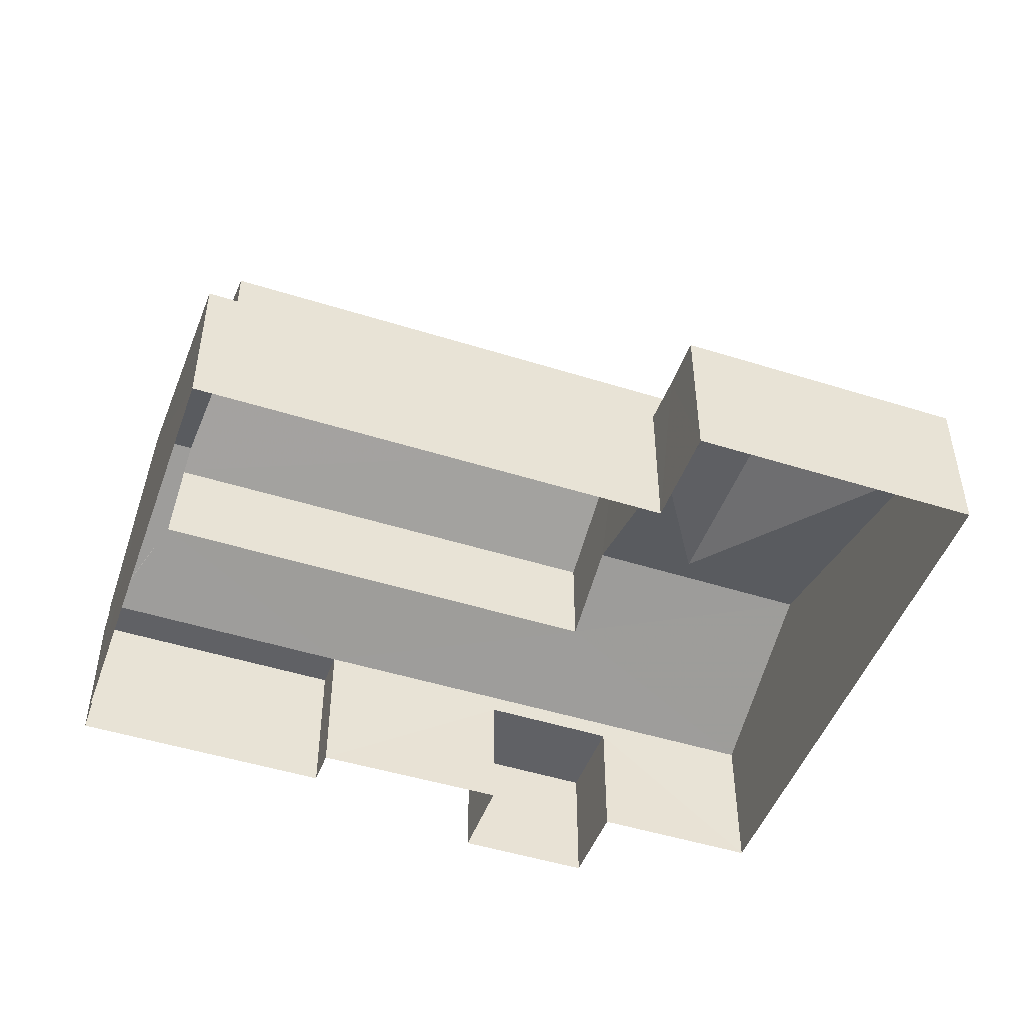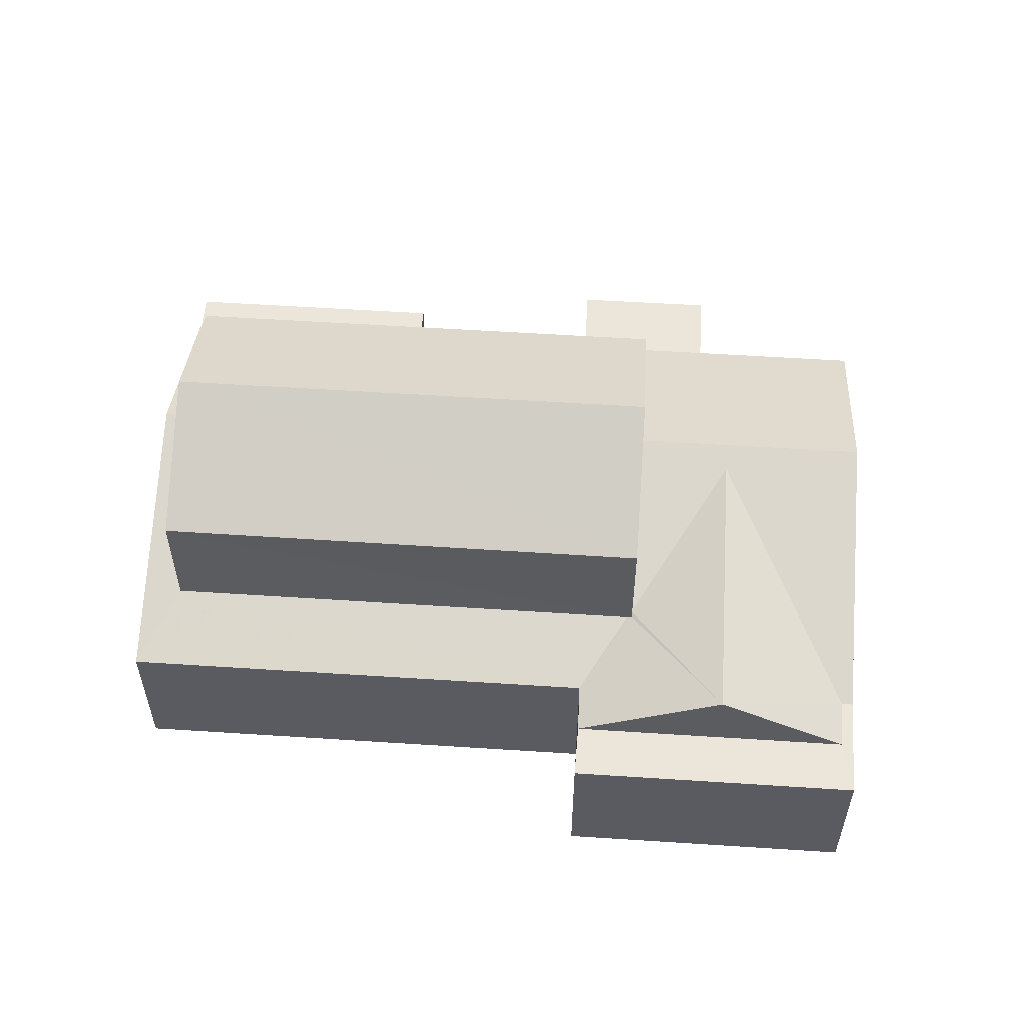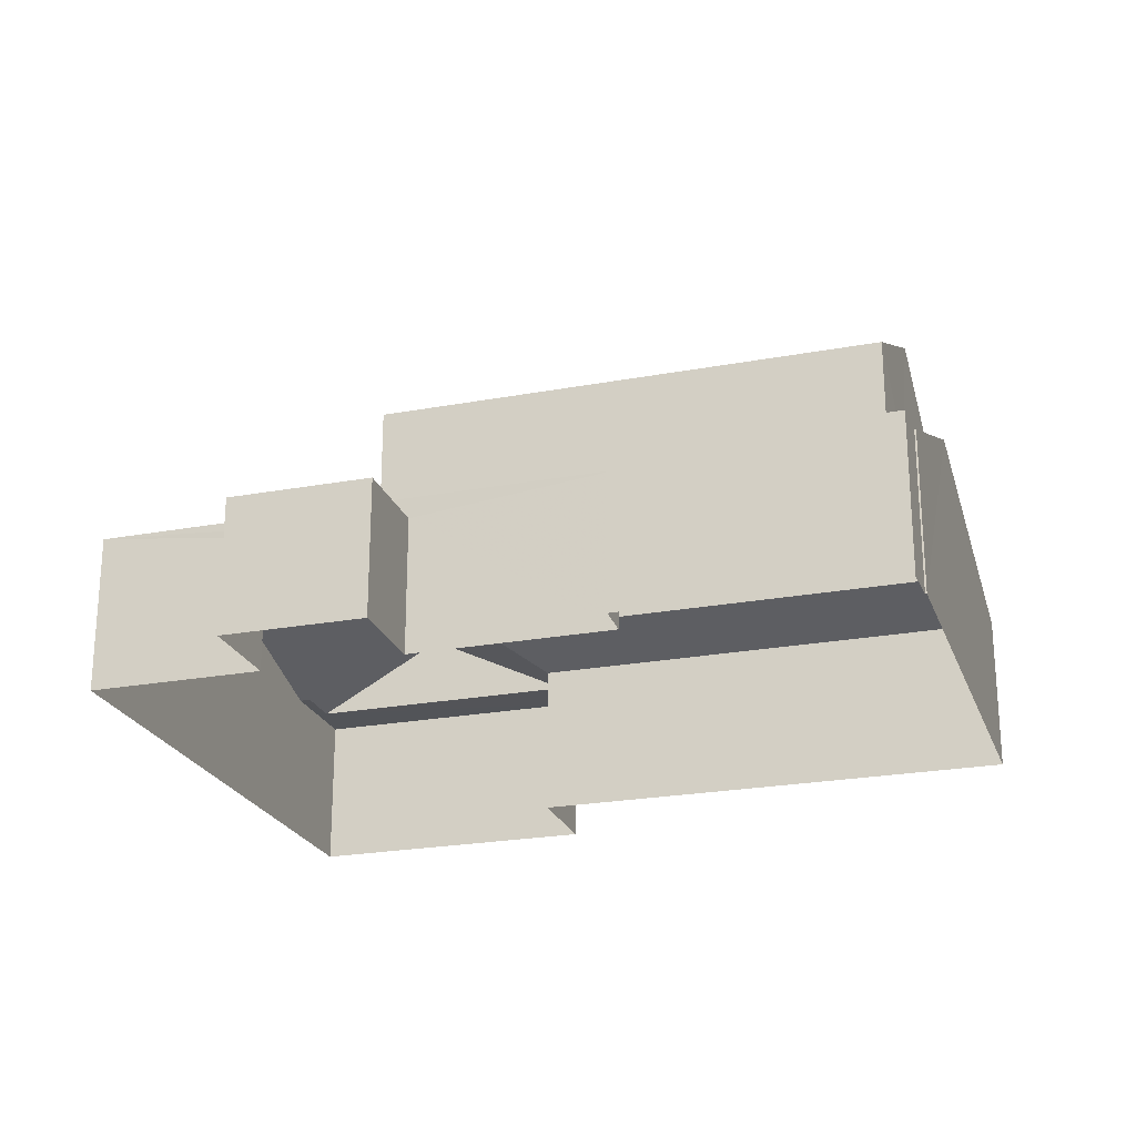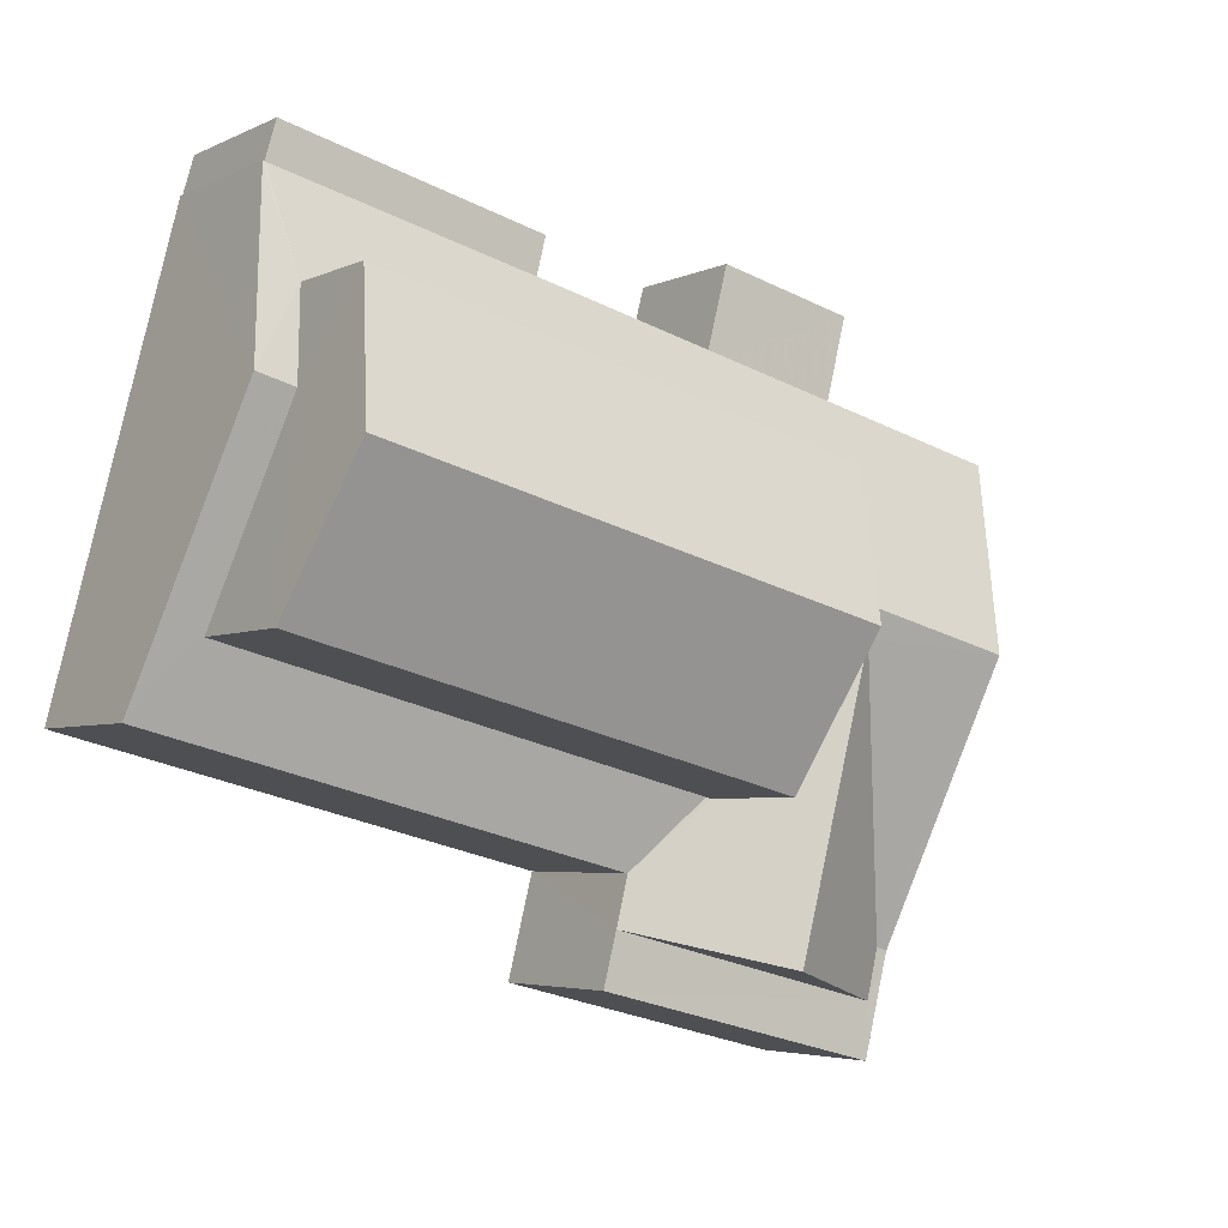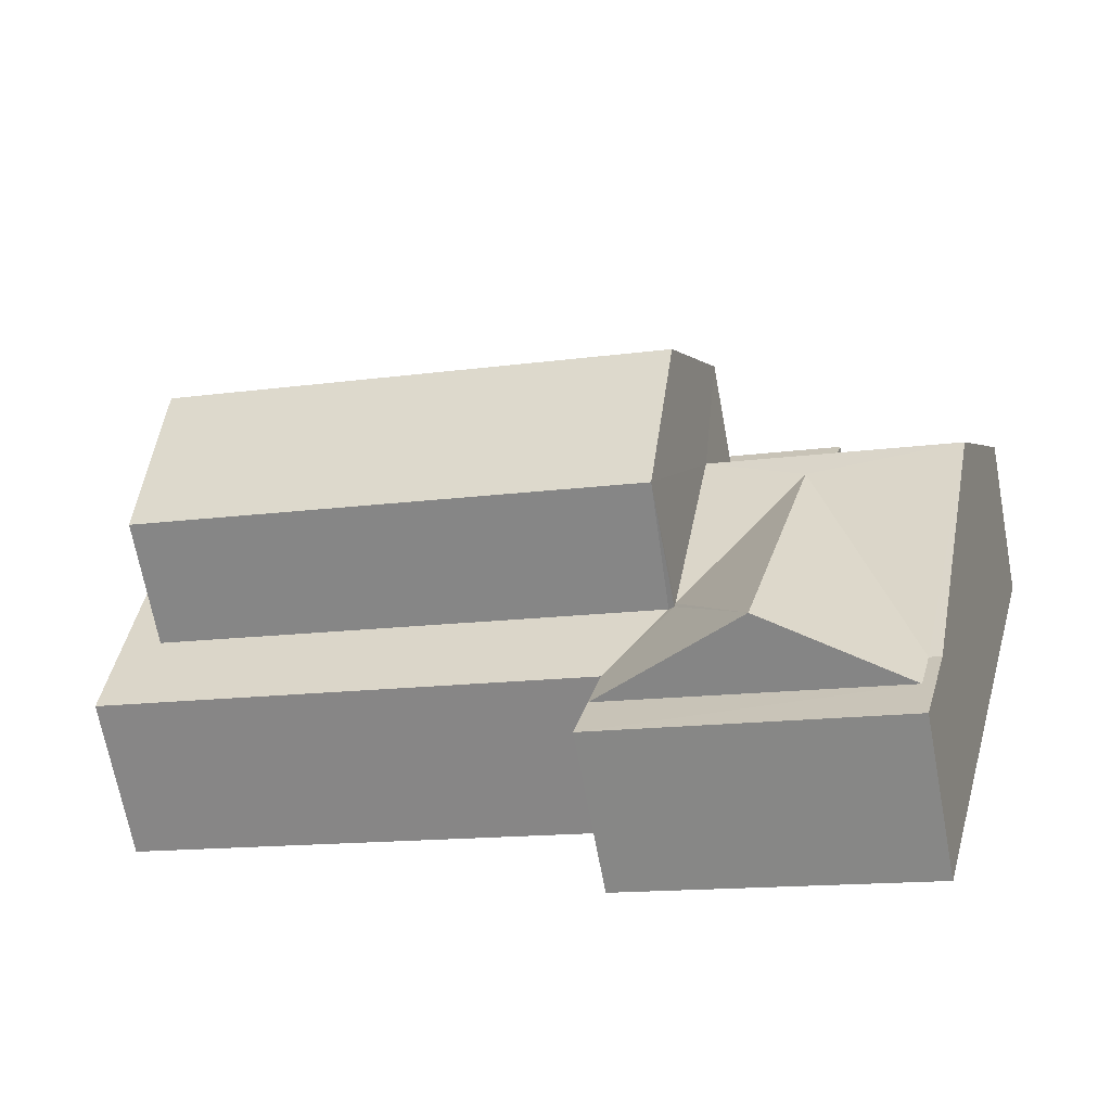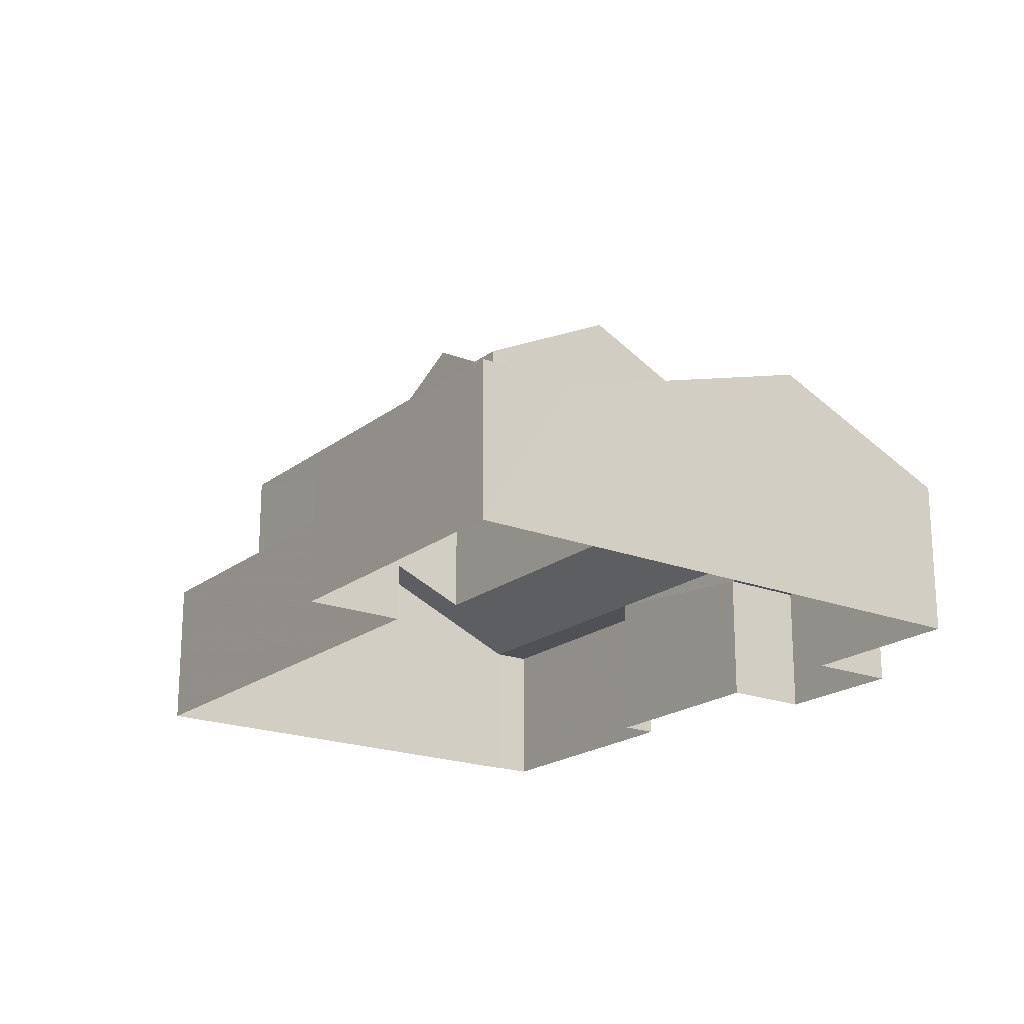
<metadata>
{"format":"obj","ext":"obj","renderer":"f3d","projection":"perspective","resolution":1024,"background":"white","views":[{"elev":-48.0,"azim":-33.8,"up":"+Z"},{"elev":56.3,"azim":-10.4,"up":"+Z"},{"elev":-23.4,"azim":-176.9,"up":"+Z"},{"elev":-4.3,"azim":-33.9,"up":"+Y"},{"elev":-67.9,"azim":10.5,"up":"+Y"},{"elev":-19.9,"azim":40.0,"up":"+Z"}]}
</metadata>
<code>
v -2.201e+05 -1.245e+05 29.05
v -2.201e+05 -1.245e+05 29.05
v -2.201e+05 -1.245e+05 29.05
v -2.201e+05 -1.245e+05 29.05
v -2.201e+05 -1.245e+05 29.05
v -2.201e+05 -1.245e+05 29.05
v -2.201e+05 -1.245e+05 29.05
v -2.201e+05 -1.245e+05 29.05
v -2.201e+05 -1.245e+05 29.05
v -2.201e+05 -1.245e+05 29.05
v -2.201e+05 -1.245e+05 29.05
v -2.201e+05 -1.245e+05 29.05
v -2.201e+05 -1.245e+05 29.05
v -2.201e+05 -1.245e+05 29.05
v -2.201e+05 -1.245e+05 32.13
v -2.201e+05 -1.245e+05 33.6
v -2.201e+05 -1.245e+05 32.13
v -2.201e+05 -1.245e+05 33.6
v -2.201e+05 -1.245e+05 33.76
v -2.201e+05 -1.245e+05 33.76
v -2.201e+05 -1.245e+05 32.13
v -2.201e+05 -1.245e+05 32.64
v -2.201e+05 -1.245e+05 36.41
v -2.201e+05 -1.245e+05 35.02
v -2.201e+05 -1.245e+05 36.41
v -2.201e+05 -1.245e+05 35.02
v -2.201e+05 -1.245e+05 32.13
v -2.201e+05 -1.245e+05 32.96
v -2.201e+05 -1.245e+05 32.96
v -2.201e+05 -1.245e+05 33.76
v -2.201e+05 -1.245e+05 33.76
v -2.201e+05 -1.245e+05 32.13
v -2.201e+05 -1.245e+05 32.13
v -2.201e+05 -1.245e+05 32.13
v -2.201e+05 -1.245e+05 32.13
v -2.201e+05 -1.245e+05 32.13
v -2.201e+05 -1.245e+05 32.13
v -2.201e+05 -1.245e+05 32.6
v -2.201e+05 -1.245e+05 32.13
v -2.201e+05 -1.245e+05 32.13
v -2.201e+05 -1.245e+05 32.6
v -2.201e+05 -1.245e+05 32.13
v -2.201e+05 -1.245e+05 32.13
v -2.201e+05 -1.245e+05 32.64
v -2.201e+05 -1.245e+05 35.02
v -2.201e+05 -1.245e+05 35.02
v -2.201e+05 -1.245e+05 31.72
v -2.201e+05 -1.245e+05 31.72
v -2.201e+05 -1.245e+05 31.72
v -2.201e+05 -1.245e+05 31.72
f 1 2 3
f 4 3 5
f 6 7 4
f 2 8 9
f 6 4 10
f 11 12 13
f 14 12 11
f 14 10 4
f 5 2 9
f 12 4 5
f 3 2 5
f 14 4 12
f 15 16 17
f 15 18 16
f 19 18 20
f 21 20 15
f 22 18 19
f 20 18 15
f 23 24 25
f 23 26 24
f 20 27 28
f 29 30 31
f 29 32 30
f 27 33 28
f 19 20 28
f 32 29 34
f 33 34 29
f 28 33 29
f 35 36 17
f 36 37 17
f 17 21 15
f 17 37 21
f 31 30 38
f 30 39 38
f 38 40 41
f 38 39 40
f 34 42 43
f 34 33 42
f 18 22 16
f 35 16 40
f 44 41 40
f 22 44 16
f 16 44 40
f 25 45 23
f 25 46 45
f 47 48 49
f 47 50 48
f 12 49 13
f 12 47 49
f 50 10 14
f 10 50 27
f 12 5 47
f 33 27 47
f 5 33 47
f 47 27 50
f 36 35 7
f 7 35 4
f 35 40 4
f 43 9 8
f 43 42 9
f 4 40 39
f 3 4 39
f 33 5 9
f 42 33 9
f 16 35 17
f 29 24 26
f 28 29 26
f 8 34 43
f 8 2 34
f 24 29 31
f 24 31 25
f 31 46 25
f 31 38 46
f 45 44 22
f 45 19 23
f 19 28 26
f 45 22 19
f 19 26 23
f 32 1 30
f 1 3 30
f 3 39 30
f 27 20 10
f 10 21 6
f 21 37 6
f 10 20 21
f 36 7 6
f 37 36 6
f 38 41 46
f 46 41 45
f 41 44 45
f 49 11 13
f 49 48 11
f 2 1 32
f 34 2 32
f 14 11 48
f 50 14 48

</code>
